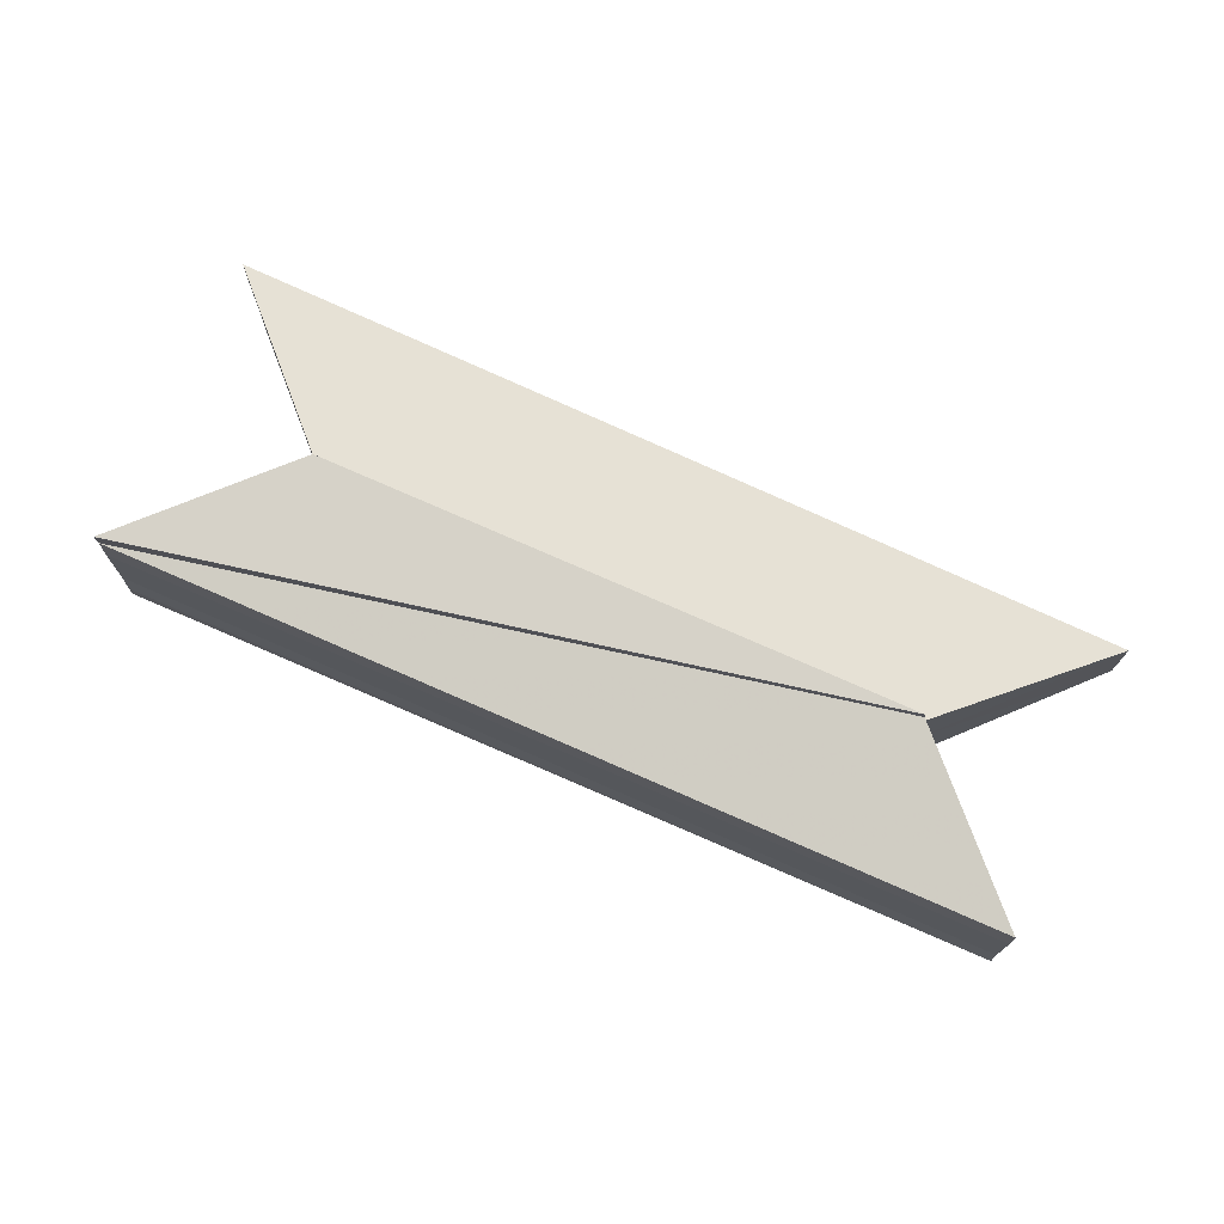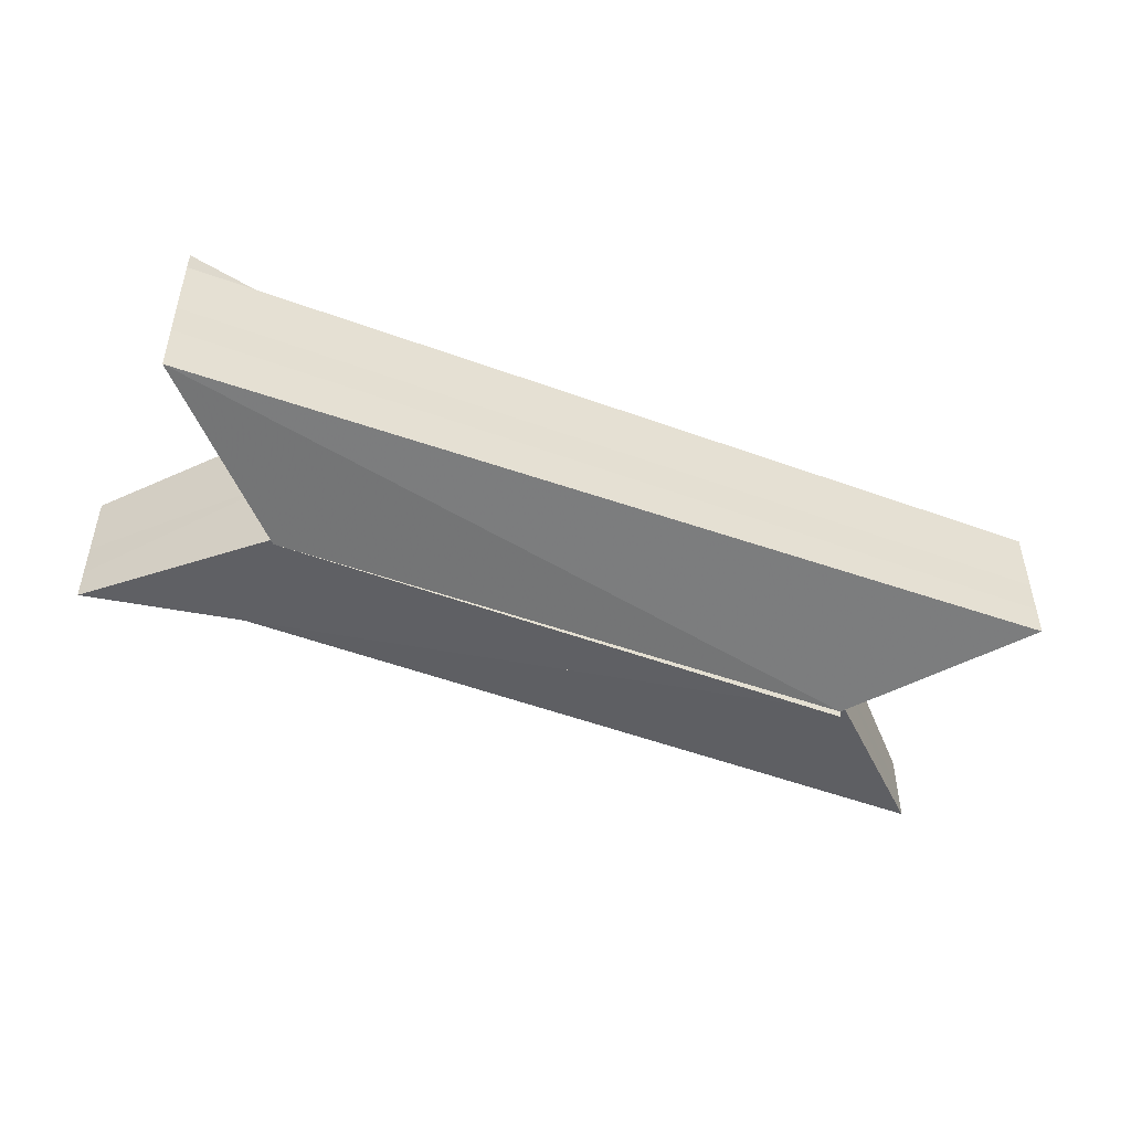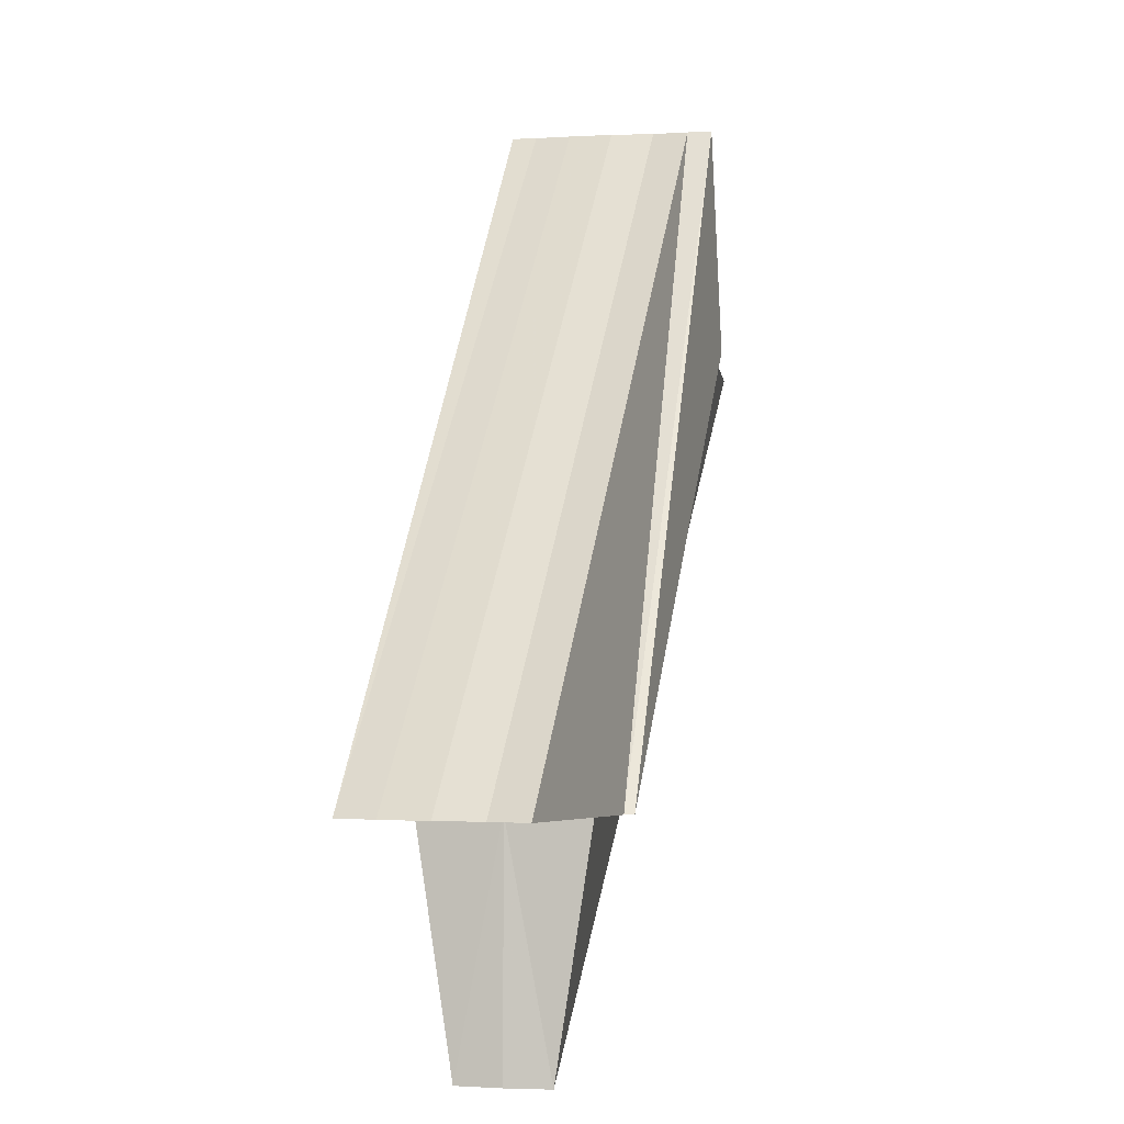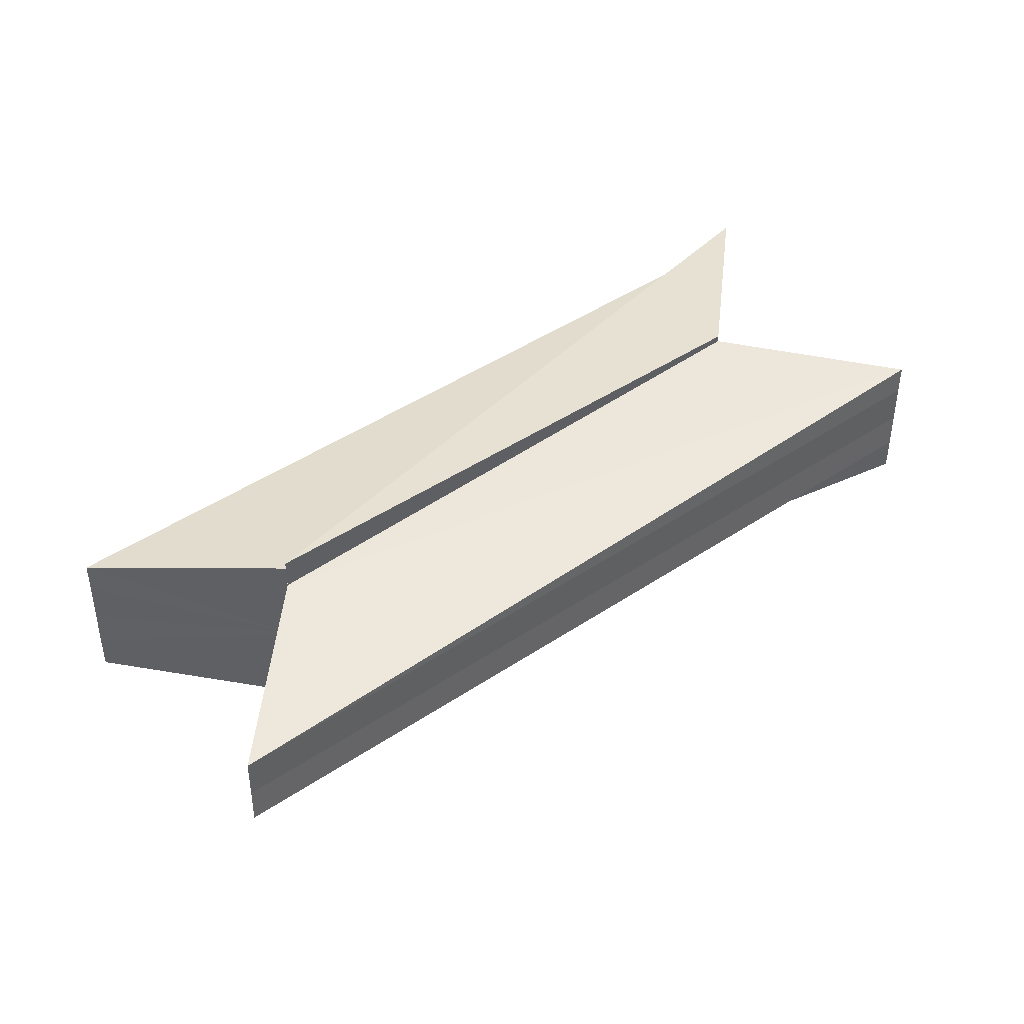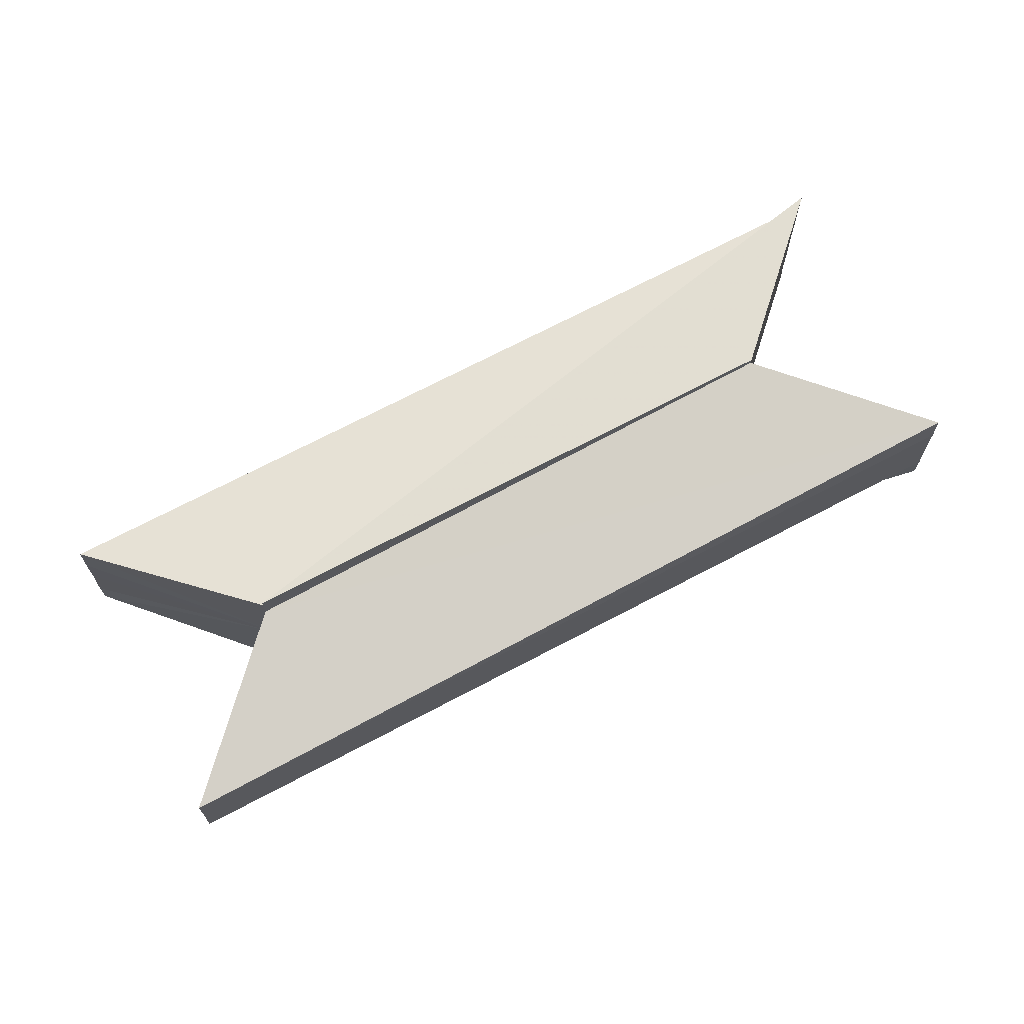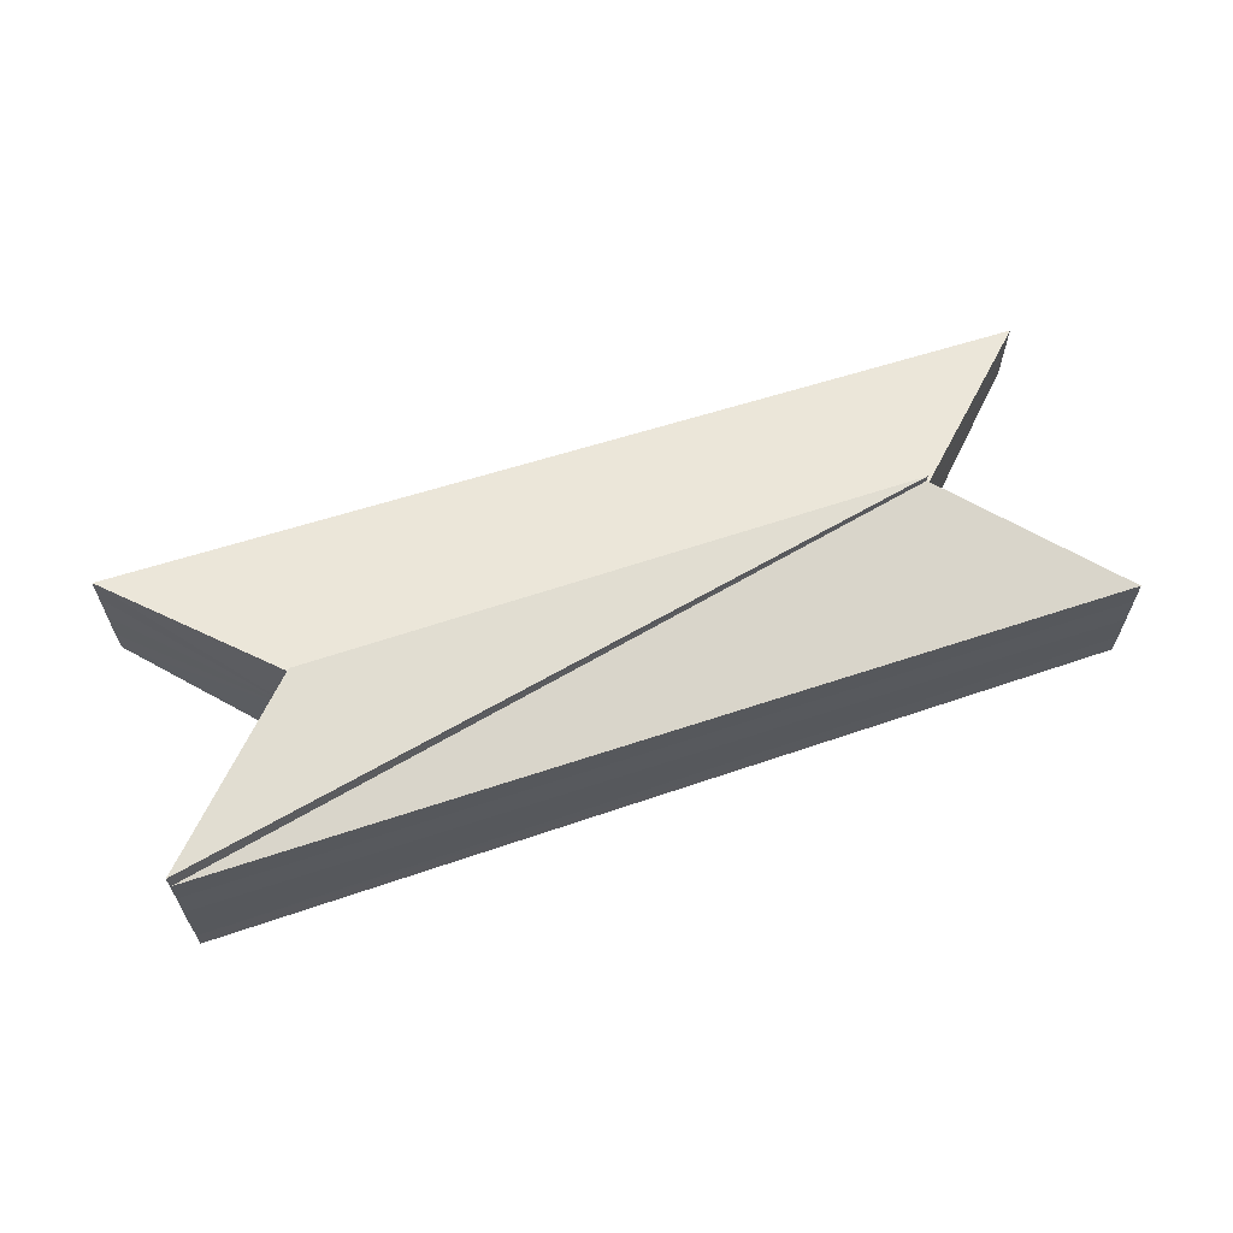
<metadata>
{"format":"obj","ext":"obj","renderer":"f3d","projection":"perspective","resolution":1024,"background":"white","views":[{"elev":74.5,"azim":-111.2,"up":"+Z"},{"elev":-52.6,"azim":-156.4,"up":"+Z"},{"elev":-3.7,"azim":-77.3,"up":"+Y"},{"elev":44.2,"azim":6.9,"up":"+Z"},{"elev":70.2,"azim":17.2,"up":"+Z"},{"elev":66.4,"azim":-153.3,"up":"+Z"}]}
</metadata>
<code>
o 332
v 2229 1877 13.99
v 2229 1877 14
v 2229 1877 13.99
v 2229 1877 14
v 2229 1877 14
v 2229 1877 13.99
v 2229 1877 14
v 2229 1877 14
v 2229 1877 14
v 2229 1877 14
v 2229 1877 14
v 2229 1877 14
v 2229 1877 13.99
v 2229 1877 14
v 2229 1877 13.99
v 2229 1877 14
v 2229 1877 14
v 2229 1877 14
v 2229 1877 14
v 2229 1877 14
v 2229 1877 14.01
v 2229 1877 14
v 2229 1877 14.01
v 2229 1877 14
v 2229 1877 14.01
v 2229 1877 14
v 2229 1877 14
v 2229 1877 14.01
v 2229 1877 14.01
v 2229 1877 14
v 2229 1877 14
v 2229 1877 14
v 2229 1877 14
v 2229 1877 14
v 2229 1877 14
v 2229 1877 14
v 2229 1877 14
v 2229 1877 14
v 2229 1877 14
v 2229 1877 14
v 2229 1877 14
v 2229 1877 14
v 2229 1877 14
v 2229 1877 14
v 2229 1877 14
v 2229 1877 14
v 2229 1877 14
v 2229 1877 14
v 2229 1877 14
v 2229 1877 14
v 2229 1877 14.01
v 2229 1877 14
v 2229 1877 14
v 2229 1877 14
v 2229 1877 14
v 2229 1877 14
v 2229 1877 14
v 2229 1877 14
v 2229 1877 14
v 2229 1877 14
v 2229 1877 14
v 2229 1877 14
v 2229 1877 14
v 2229 1877 14
v 2229 1877 14
v 2229 1877 14
v 2229 1877 14
v 2229 1877 14
v 2229 1877 14
v 2229 1877 14
v 2229 1877 14
v 2229 1877 14
v 2229 1877 14
v 2229 1877 14
v 2229 1877 14
v 2229 1877 14
v 2229 1877 14
v 2229 1877 14
v 2229 1877 14
v 2229 1877 14
v 2229 1877 14
v 2229 1877 14
v 2229 1877 14
v 2229 1877 14
v 2229 1877 14
v 2229 1877 14
v 2229 1877 14
v 2229 1877 14
v 2229 1877 13.99
v 2229 1877 14
v 2229 1877 14
v 2229 1877 14
v 2229 1877 14
v 2229 1877 14
v 2229 1877 14
f 1 2 3
f 4 2 5
f 6 7 8
f 7 9 10
f 11 10 12
f 11 13 10
f 14 15 13
f 11 12 16
f 11 16 17
f 11 17 18
f 11 18 19
f 11 19 20
f 11 20 21
f 22 23 20
f 24 23 25
f 26 22 27
f 28 22 29
f 11 30 31
f 11 31 32
f 11 32 33
f 11 33 34
f 11 34 35
f 11 35 36
f 37 38 35
f 39 37 40
f 41 42 39
f 43 44 41
f 45 46 43
f 47 48 45
f 49 48 50
f 51 49 50
f 52 53 38
f 52 54 53
f 52 55 54
f 52 56 55
f 52 57 56
f 52 58 57
f 59 57 60
f 61 62 60
f 63 64 59
f 65 66 63
f 67 68 65
f 69 70 67
f 70 71 72
f 71 73 74
f 73 75 76
f 75 77 78
f 79 80 81
f 80 82 83
f 82 84 85
f 84 86 87
f 88 89 90
f 52 91 92
f 52 93 91
f 52 94 93
f 52 95 94

</code>
